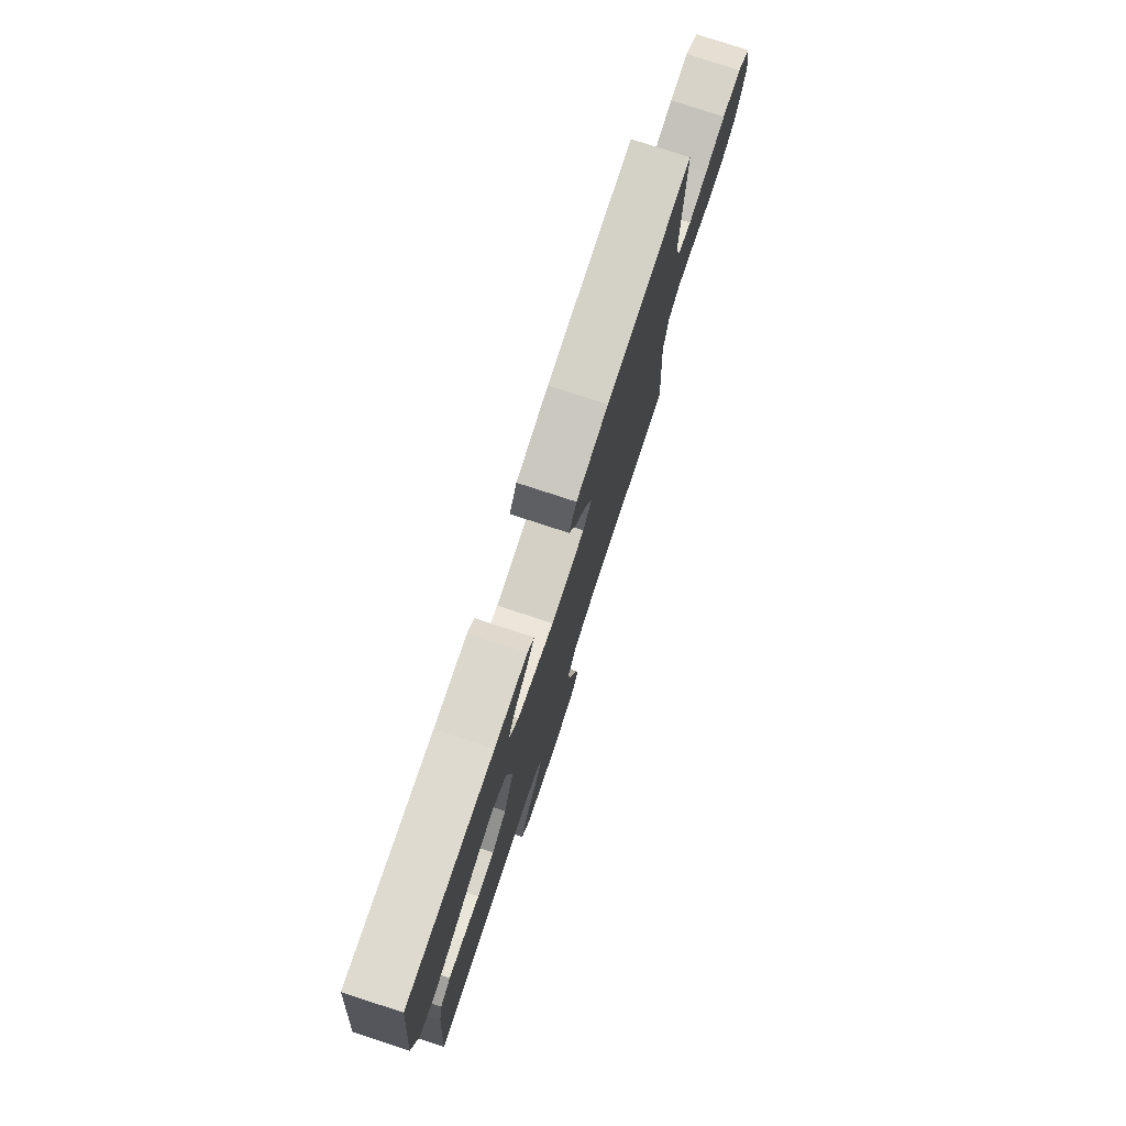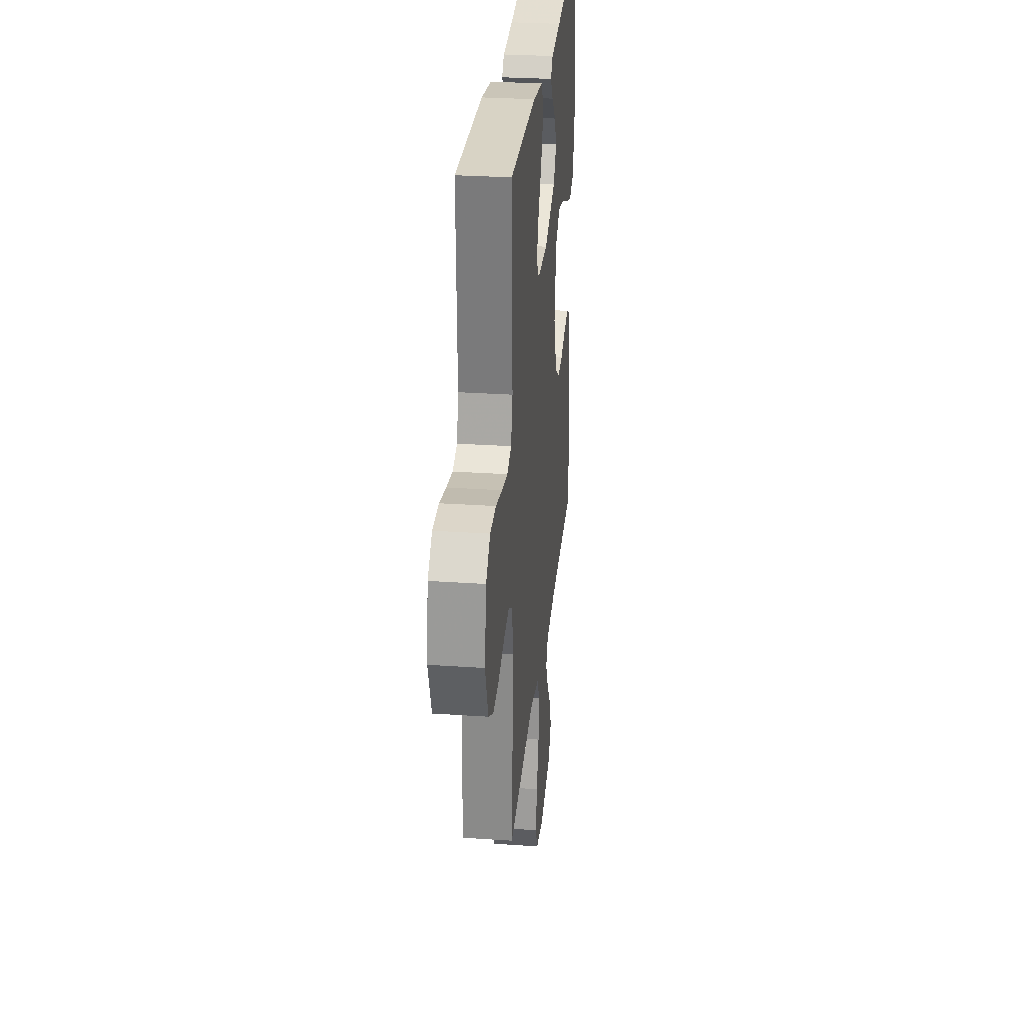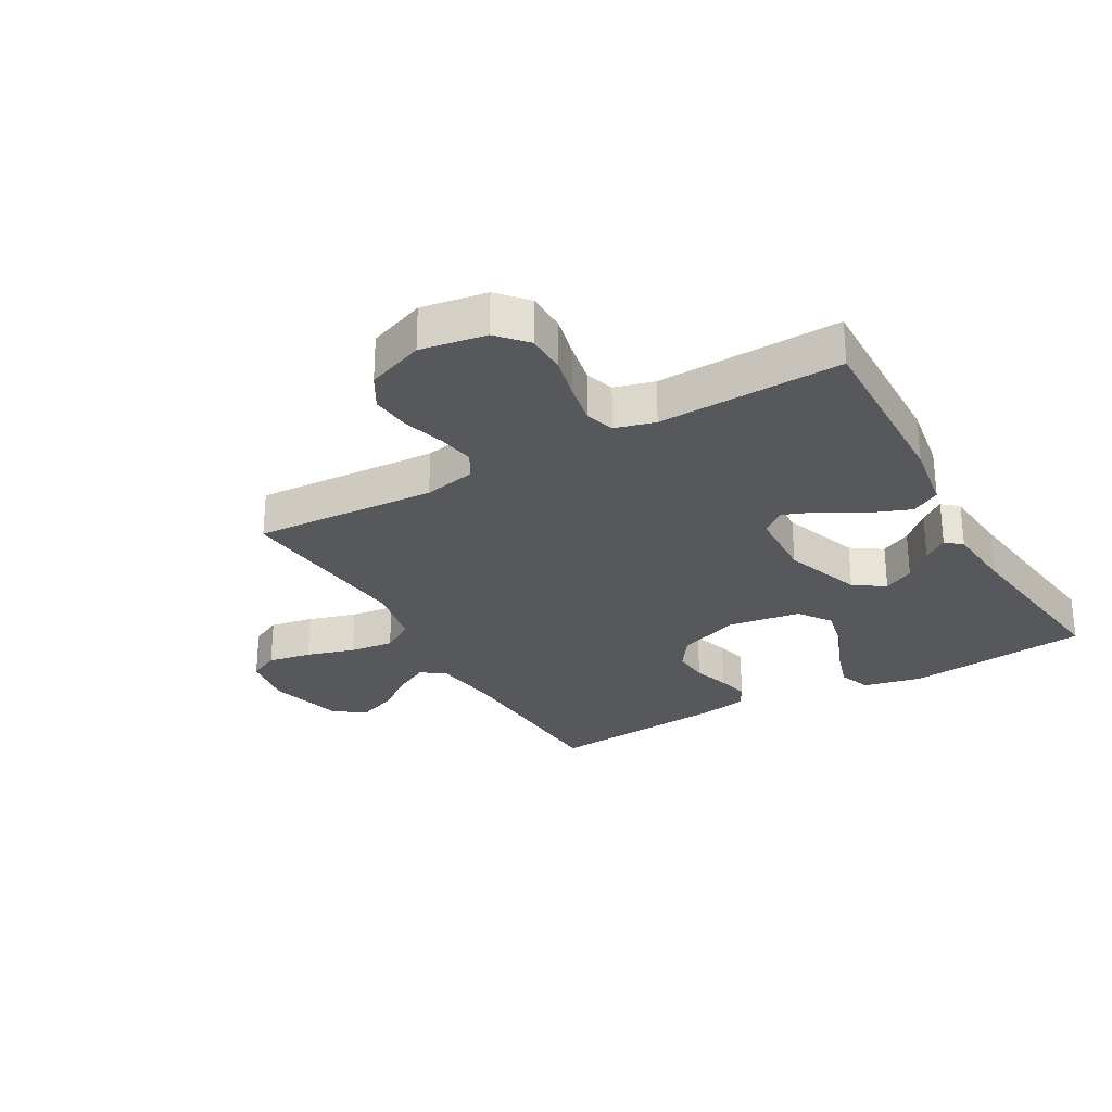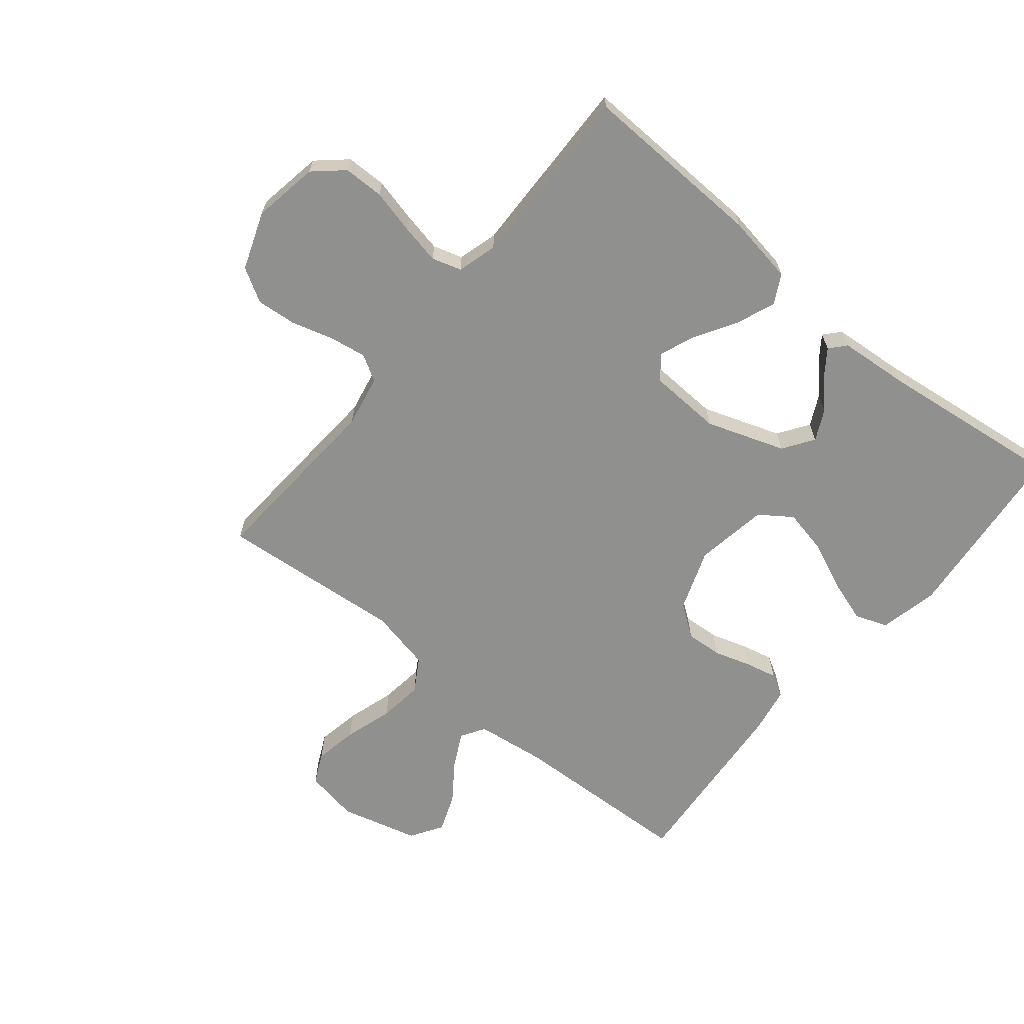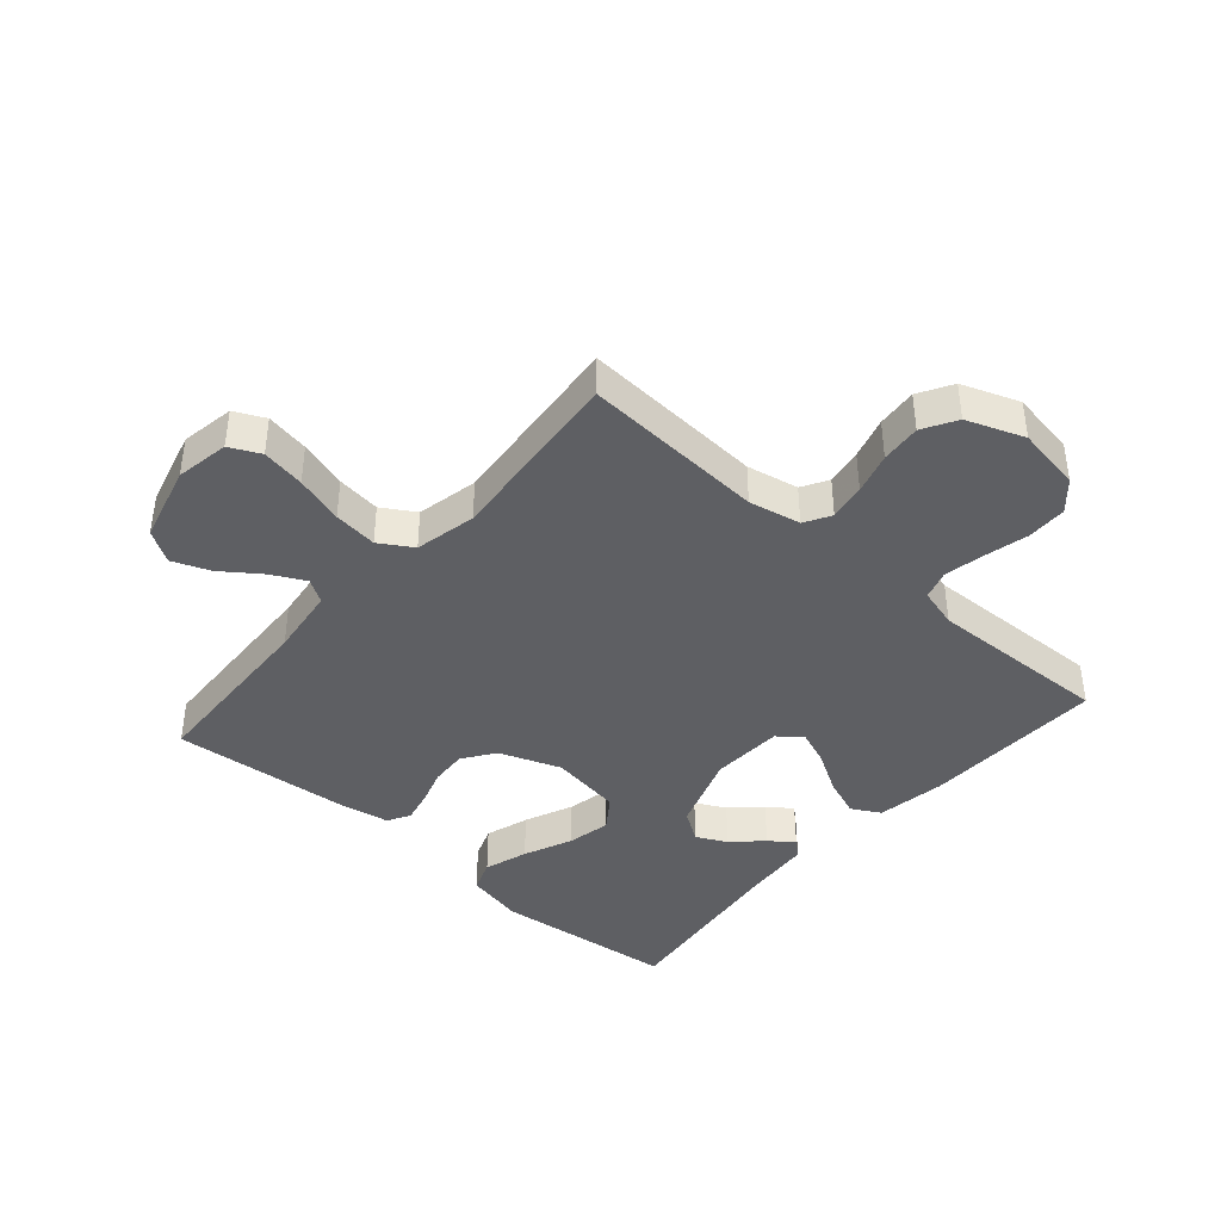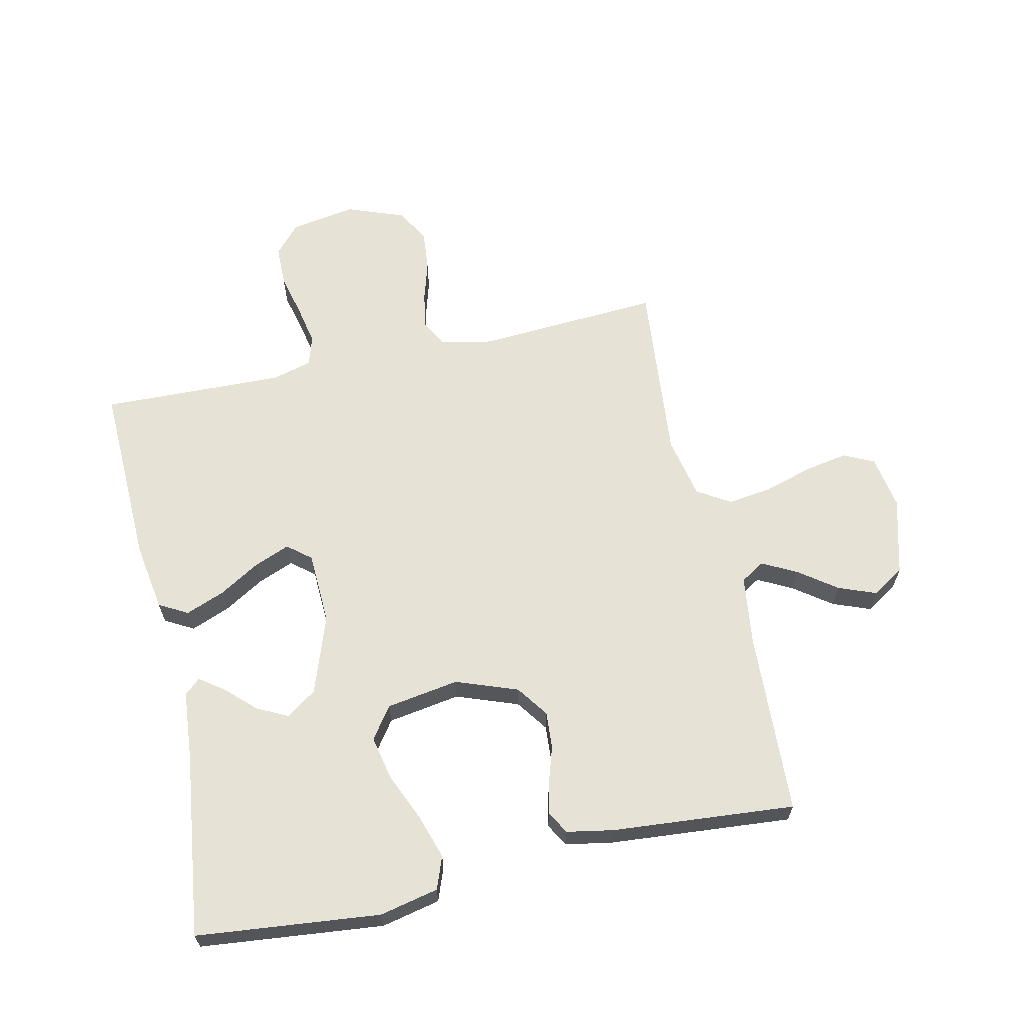
<metadata>
{"format":"obj","ext":"obj","renderer":"f3d","projection":"perspective","resolution":1024,"background":"white","views":[{"elev":78.0,"azim":108.1,"up":"+Z"},{"elev":29.4,"azim":-84.3,"up":"+Z"},{"elev":-27.9,"azim":-60.2,"up":"+Y"},{"elev":-65.6,"azim":-39.6,"up":"+Y"},{"elev":-40.9,"azim":-131.1,"up":"+Y"},{"elev":64.0,"azim":77.5,"up":"+Y"}]}
</metadata>
<code>
v -0.5 0.07 -0.5
v -0.481 0.07 -0.2
v -0.498 0.07 -0.115
v -0.541 0.07 -0.09
v -0.601 0.07 -0.1
v -0.669 0.07 -0.12
v -0.735 0.07 -0.126
v -0.79 0.07 -0.094
v -0.825 0.07 0
v -0.807 0.07 0.107
v -0.76 0.07 0.149
v -0.694 0.07 0.15
v -0.623 0.07 0.133
v -0.557 0.07 0.12
v -0.509 0.07 0.135
v -0.491 0.07 0.2
v -0.5 0.07 0.5
v -0.2 0.07 0.491
v -0.088 0.07 0.473
v -0.062 0.07 0.426
v -0.087 0.07 0.362
v -0.127 0.07 0.295
v -0.15 0.07 0.237
v -0.119 0.07 0.199
v 0 0.07 0.194
v 0.128 0.07 0.239
v 0.162 0.07 0.289
v 0.137 0.07 0.339
v 0.092 0.07 0.386
v 0.063 0.07 0.426
v 0.086 0.07 0.452
v 0.2 0.07 0.462
v 0.5 0.07 0.5
v 0.531 0.07 0.2
v 0.51 0.07 0.104
v 0.457 0.07 0.084
v 0.385 0.07 0.107
v 0.306 0.07 0.141
v 0.234 0.07 0.156
v 0.182 0.07 0.119
v 0.163 0.07 0
v 0.2 0.07 -0.101
v 0.252 0.07 -0.138
v 0.312 0.07 -0.134
v 0.372 0.07 -0.115
v 0.424 0.07 -0.103
v 0.461 0.07 -0.124
v 0.475 0.07 -0.2
v 0.5 0.07 -0.5
v 0.2 0.07 -0.514
v 0.086 0.07 -0.529
v 0.062 0.07 -0.568
v 0.091 0.07 -0.624
v 0.136 0.07 -0.686
v 0.16 0.07 -0.748
v 0.127 0.07 -0.8
v 0 0.07 -0.834
v -0.088 0.07 -0.819
v -0.112 0.07 -0.769
v -0.099 0.07 -0.698
v -0.075 0.07 -0.619
v -0.066 0.07 -0.547
v -0.099 0.07 -0.493
v -0.2 0.07 -0.472
v -0.5 0 -0.5
v -0.481 0 -0.2
v -0.498 0 -0.115
v -0.541 0 -0.09
v -0.601 0 -0.1
v -0.669 0 -0.12
v -0.735 0 -0.126
v -0.79 0 -0.094
v -0.825 0 0
v -0.807 0 0.107
v -0.76 0 0.149
v -0.694 0 0.15
v -0.623 0 0.133
v -0.557 0 0.12
v -0.509 0 0.135
v -0.491 0 0.2
v -0.5 0 0.5
v -0.2 0 0.491
v -0.088 0 0.473
v -0.062 0 0.426
v -0.087 0 0.362
v -0.127 0 0.295
v -0.15 0 0.237
v -0.119 0 0.199
v 0 0 0.194
v 0.128 0 0.239
v 0.162 0 0.289
v 0.137 0 0.339
v 0.092 0 0.386
v 0.063 0 0.426
v 0.086 0 0.452
v 0.2 0 0.462
v 0.5 0 0.5
v 0.531 0 0.2
v 0.51 0 0.104
v 0.457 0 0.084
v 0.385 0 0.107
v 0.306 0 0.141
v 0.234 0 0.156
v 0.182 0 0.119
v 0.163 0 0
v 0.2 0 -0.101
v 0.252 0 -0.138
v 0.312 0 -0.134
v 0.372 0 -0.115
v 0.424 0 -0.103
v 0.461 0 -0.124
v 0.475 0 -0.2
v 0.5 0 -0.5
v 0.2 0 -0.514
v 0.086 0 -0.529
v 0.062 0 -0.568
v 0.091 0 -0.624
v 0.136 0 -0.686
v 0.16 0 -0.748
v 0.127 0 -0.8
v 0 0 -0.834
v -0.088 0 -0.819
v -0.112 0 -0.769
v -0.099 0 -0.698
v -0.075 0 -0.619
v -0.066 0 -0.547
v -0.099 0 -0.493
v -0.2 0 -0.472
f 59 60 61
f 58 59 61
f 57 58 61
f 56 57 61
f 55 56 61
f 54 55 61
f 53 54 61
f 52 53 61 62
f 51 52 62 63
f 48 49 50
f 47 48 50
f 46 47 50
f 45 46 50
f 44 45 50
f 51 63 64
f 50 51 64
f 44 50 64
f 43 44 64
f 36 37 38
f 35 36 38
f 34 35 38
f 33 34 38
f 32 33 38
f 32 38 39
f 30 31 32
f 29 30 32
f 28 29 32
f 27 28 32 39
f 26 27 39 40
f 20 21 22
f 19 20 22
f 18 19 22
f 17 18 22
f 16 17 22
f 15 16 22 23
f 14 15 23 24
f 11 12 13
f 10 11 13
f 9 10 13
f 8 9 13
f 7 8 13
f 6 7 13
f 5 6 13
f 4 5 13 14
f 14 24 25
f 4 14 25
f 3 4 25
f 64 1 2
f 43 64 2
f 42 43 2
f 26 40 41
f 25 26 41
f 25 41 42
f 3 25 42
f 2 3 42
f 125 124 123
f 125 123 122
f 125 122 121
f 125 121 120
f 125 120 119
f 125 119 118
f 125 118 117
f 126 125 117 116
f 127 126 116 115
f 114 113 112
f 114 112 111
f 114 111 110
f 114 110 109
f 114 109 108
f 128 127 115
f 128 115 114
f 128 114 108
f 128 108 107
f 102 101 100
f 102 100 99
f 102 99 98
f 102 98 97
f 102 97 96
f 103 102 96
f 96 95 94
f 96 94 93
f 96 93 92
f 103 96 92 91
f 104 103 91 90
f 86 85 84
f 86 84 83
f 86 83 82
f 86 82 81
f 86 81 80
f 87 86 80 79
f 88 87 79 78
f 77 76 75
f 77 75 74
f 77 74 73
f 77 73 72
f 77 72 71
f 77 71 70
f 77 70 69
f 78 77 69 68
f 89 88 78
f 89 78 68
f 89 68 67
f 66 65 128
f 66 128 107
f 66 107 106
f 105 104 90
f 105 90 89
f 106 105 89
f 106 89 67
f 106 67 66
f 1 65 66 2
f 2 66 67 3
f 3 67 68 4
f 4 68 69 5
f 5 69 70 6
f 6 70 71 7
f 7 71 72 8
f 8 72 73 9
f 9 73 74 10
f 10 74 75 11
f 11 75 76 12
f 12 76 77 13
f 13 77 78 14
f 14 78 79 15
f 15 79 80 16
f 16 80 81 17
f 17 81 82 18
f 18 82 83 19
f 19 83 84 20
f 20 84 85 21
f 21 85 86 22
f 22 86 87 23
f 23 87 88 24
f 24 88 89 25
f 25 89 90 26
f 26 90 91 27
f 27 91 92 28
f 28 92 93 29
f 29 93 94 30
f 30 94 95 31
f 31 95 96 32
f 32 96 97 33
f 33 97 98 34
f 34 98 99 35
f 35 99 100 36
f 36 100 101 37
f 37 101 102 38
f 38 102 103 39
f 39 103 104 40
f 40 104 105 41
f 41 105 106 42
f 42 106 107 43
f 43 107 108 44
f 44 108 109 45
f 45 109 110 46
f 46 110 111 47
f 47 111 112 48
f 48 112 113 49
f 49 113 114 50
f 50 114 115 51
f 51 115 116 52
f 52 116 117 53
f 53 117 118 54
f 54 118 119 55
f 55 119 120 56
f 56 120 121 57
f 57 121 122 58
f 58 122 123 59
f 59 123 124 60
f 60 124 125 61
f 61 125 126 62
f 62 126 127 63
f 63 127 128 64
f 64 128 65 1

</code>
